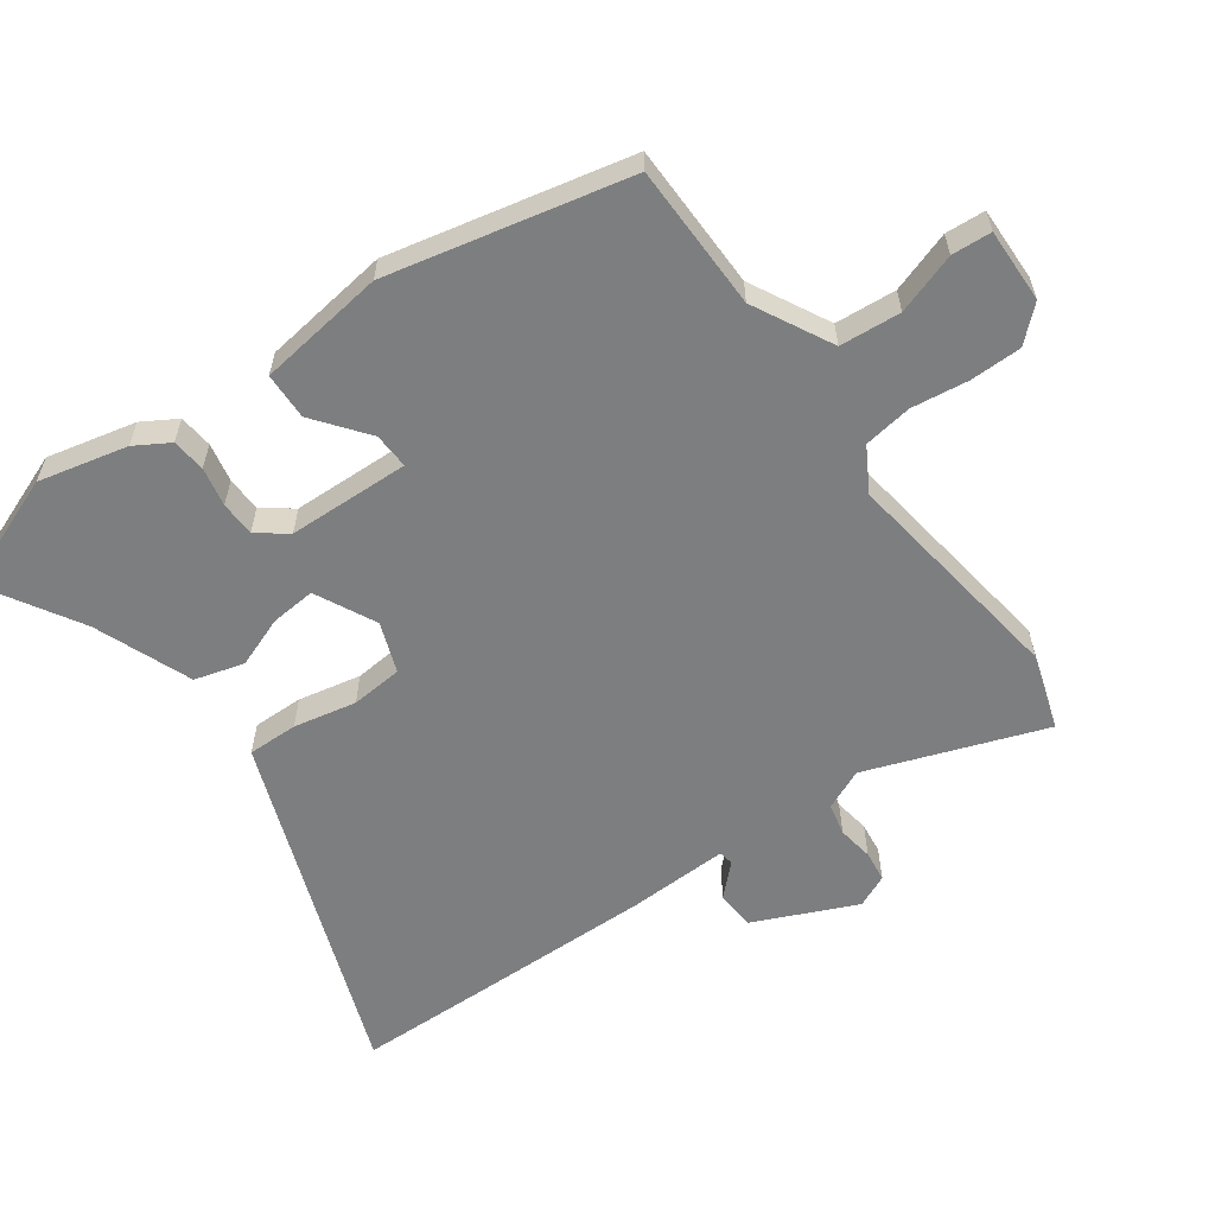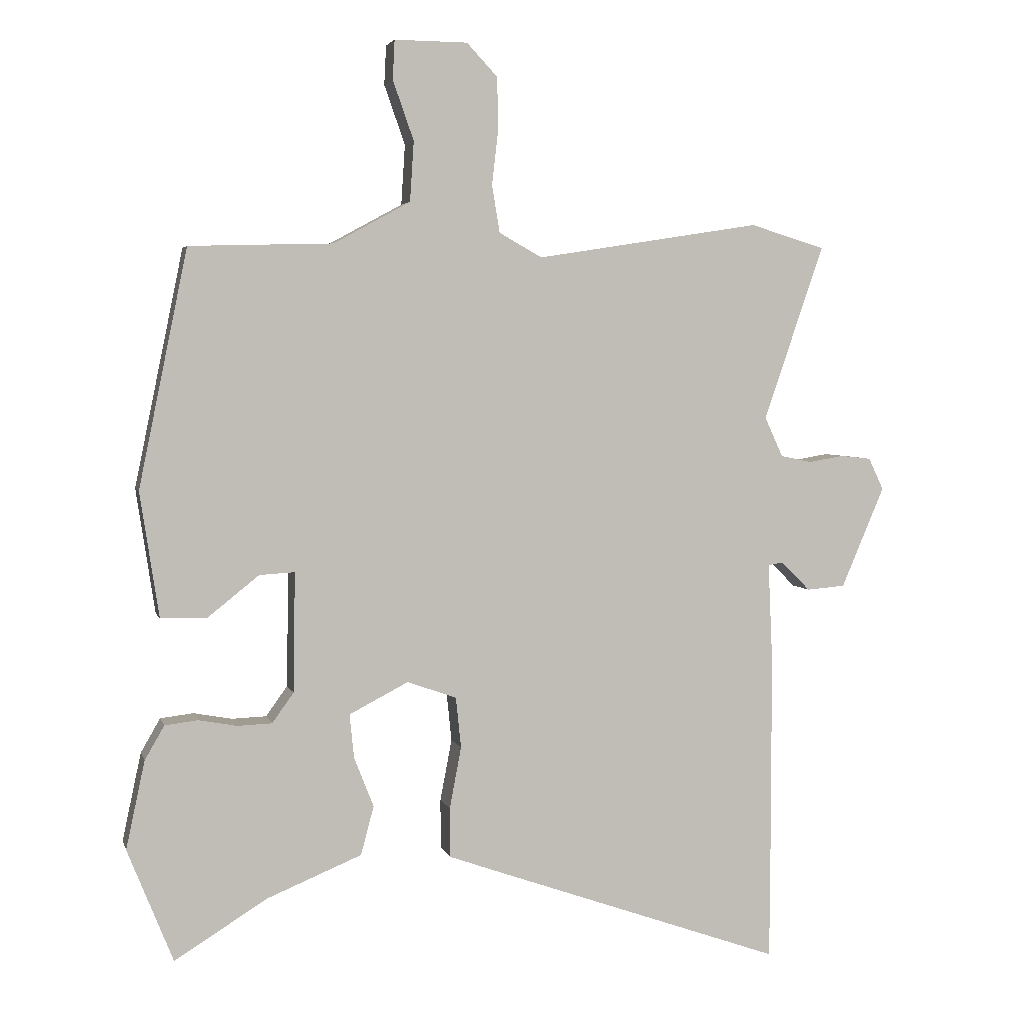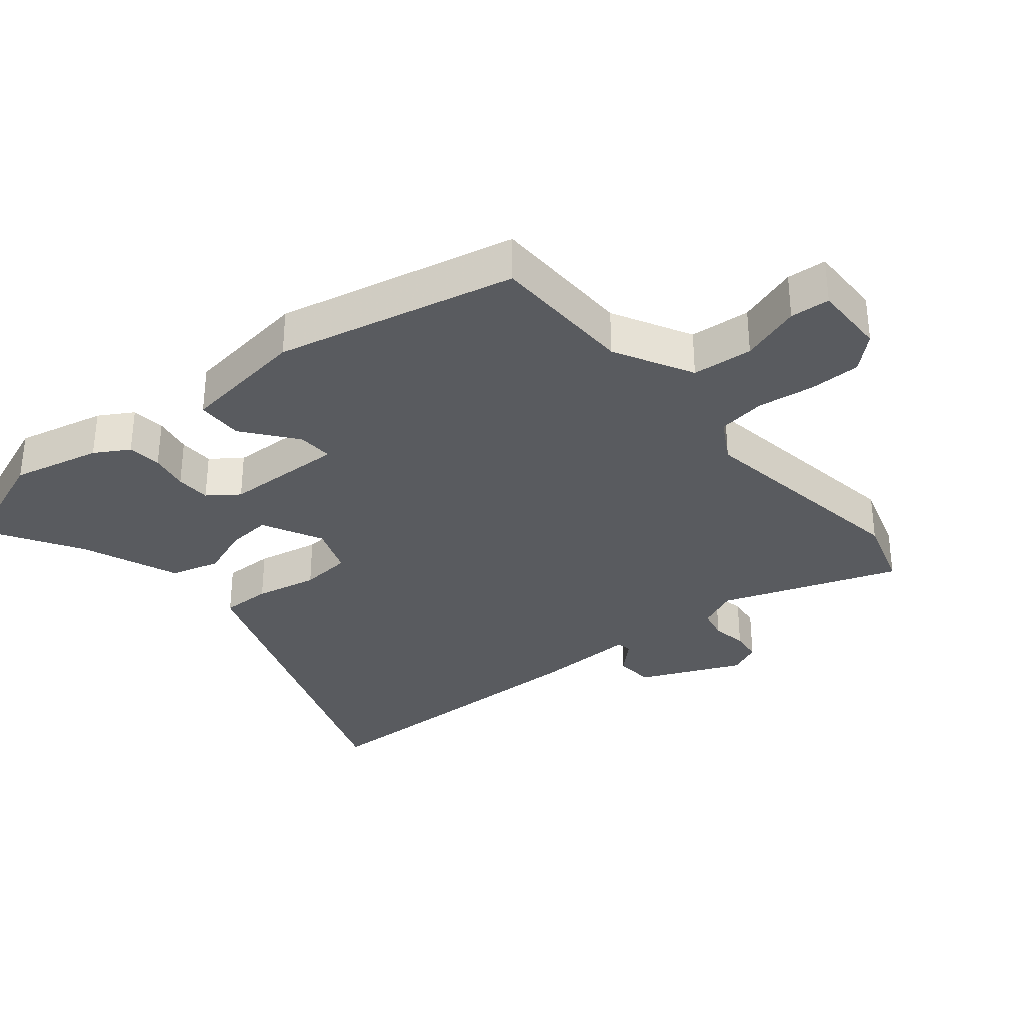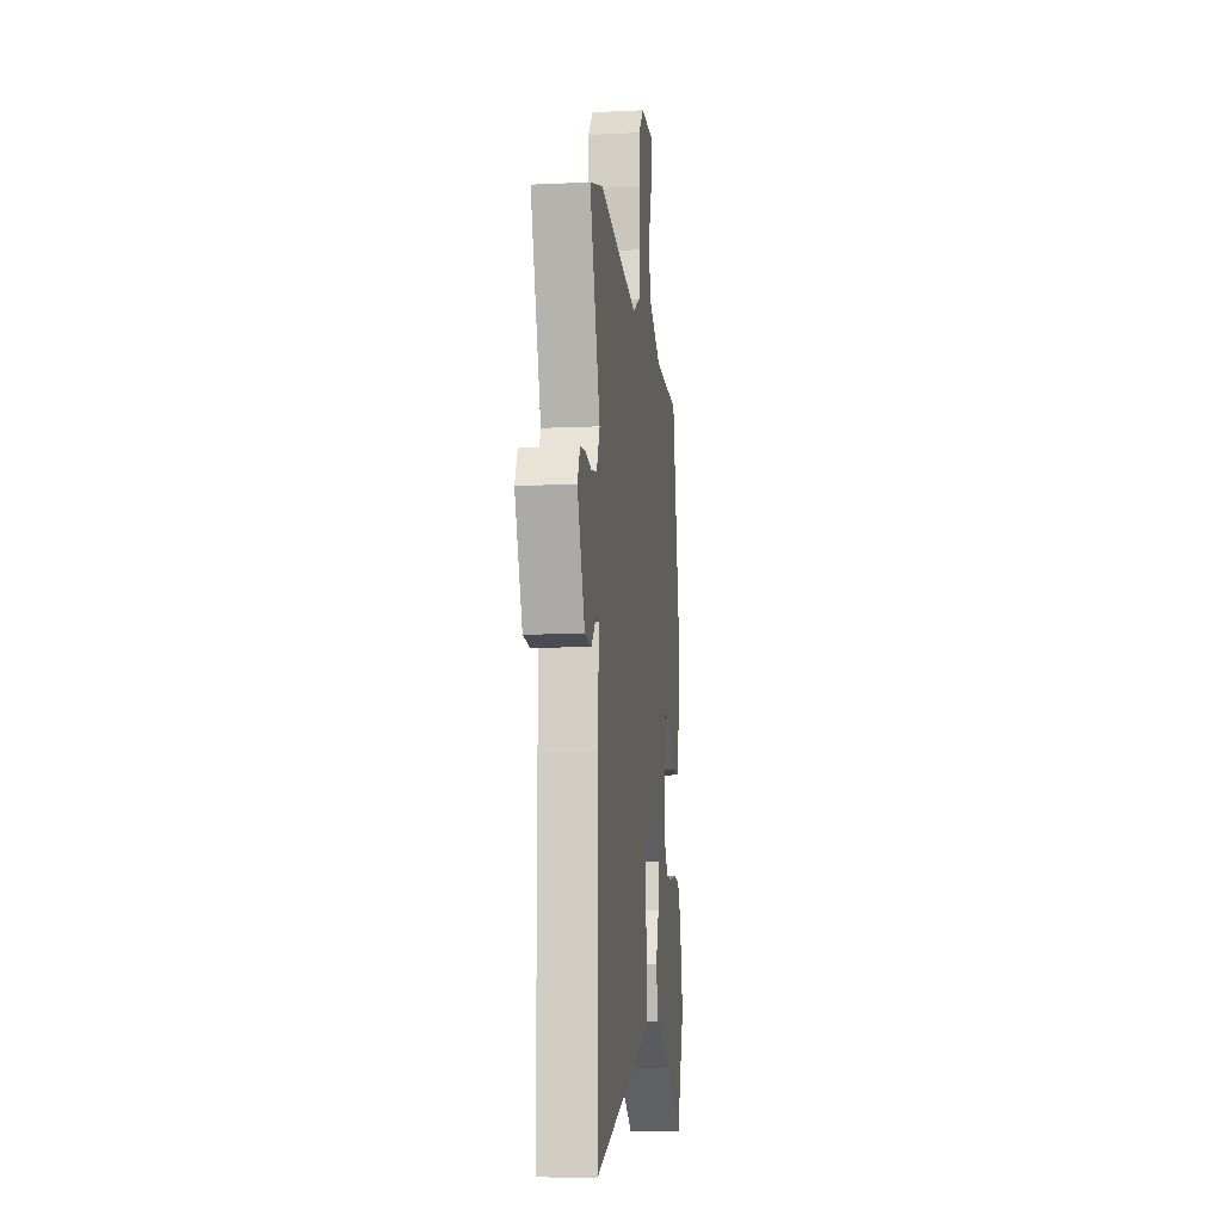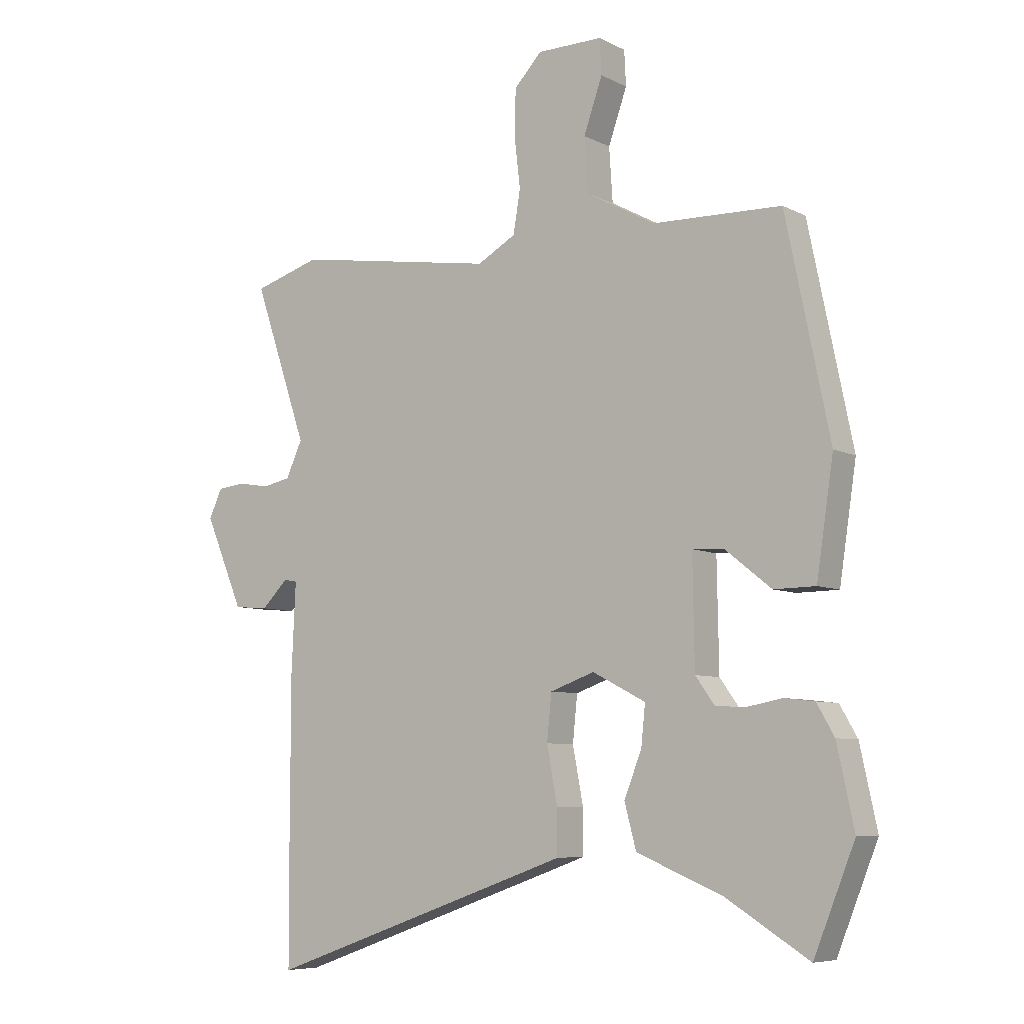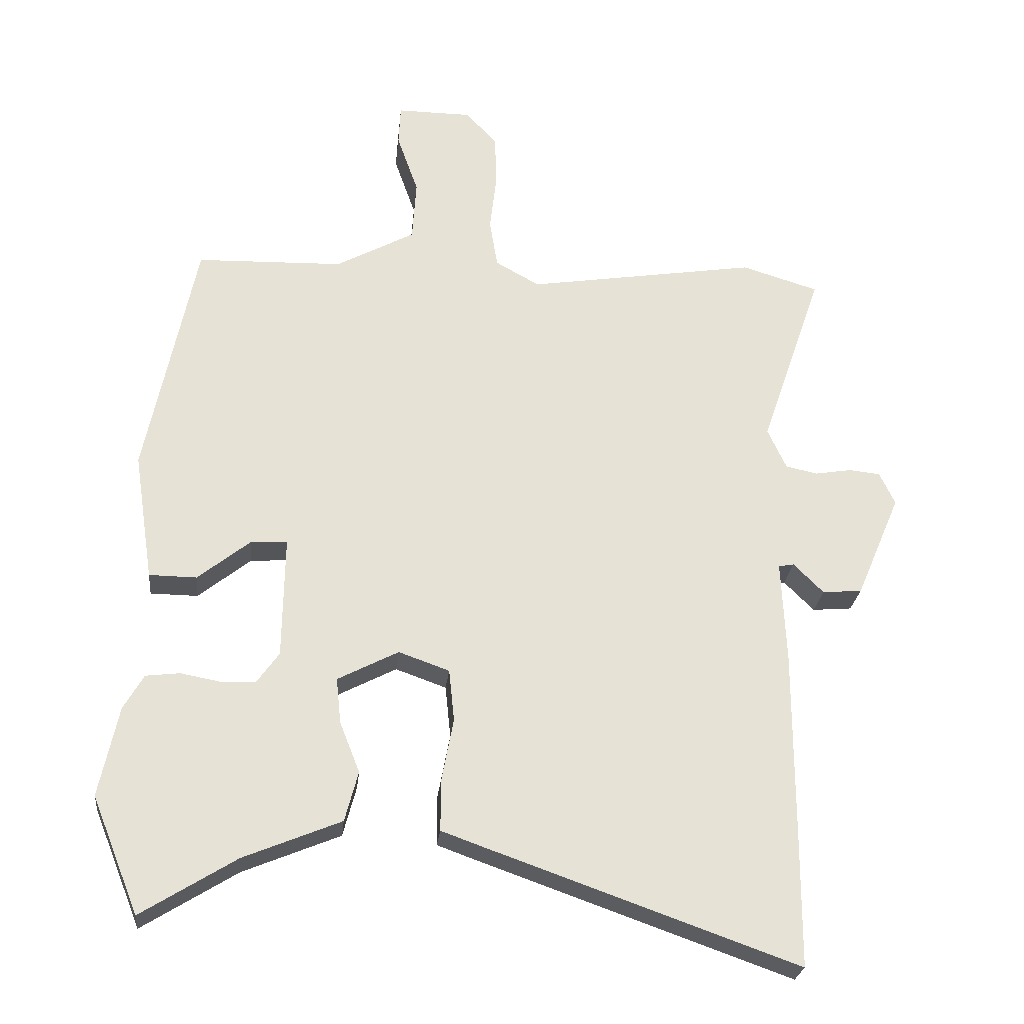
<metadata>
{"format":"obj","ext":"obj","renderer":"f3d","projection":"perspective","resolution":1024,"background":"white","views":[{"elev":-59.3,"azim":-55.2,"up":"+Y"},{"elev":4.0,"azim":-13.7,"up":"+Z"},{"elev":-32.7,"azim":-51.2,"up":"+Y"},{"elev":-10.5,"azim":96.8,"up":"+Z"},{"elev":-7.1,"azim":-144.6,"up":"+Z"},{"elev":-25.5,"azim":-5.9,"up":"+Z"}]}
</metadata>
<code>
v 0.463 0.07 0.511
v 0.578 0.07 0.476
v 0.486 0.07 0.207
v 0.514 0.07 0.146
v 0.562 0.07 0.136
v 0.616 0.07 0.145
v 0.663 0.07 0.14
v 0.686 0.07 0.091
v 0.62 0.07 -0.064
v 0.561 0.07 -0.069
v 0.516 0.07 -0.024
v 0.493 0.07 -0.028
v 0.5 0.07 -0.18
v 0.5 0.07 -0.459
v 0.499 0.07 -0.659
v 0.033 0.07 -0.494
v -0.028 0.07 -0.472
v -0.028 0.07 -0.396
v -0.01 0.07 -0.301
v -0.018 0.07 -0.223
v -0.094 0.07 -0.196
v -0.185 0.07 -0.243
v -0.178 0.07 -0.311
v -0.148 0.07 -0.387
v -0.168 0.07 -0.462
v -0.314 0.07 -0.522
v -0.456 0.07 -0.61
v -0.526 0.07 -0.436
v -0.497 0.07 -0.301
v -0.467 0.07 -0.249
v -0.416 0.07 -0.243
v -0.357 0.07 -0.254
v -0.304 0.07 -0.252
v -0.271 0.07 -0.206
v -0.268 0.07 -0.022
v -0.322 0.07 -0.025
v -0.401 0.07 -0.088
v -0.472 0.07 -0.087
v -0.501 0.07 0.105
v -0.426 0.07 0.469
v -0.206 0.07 0.475
v -0.088 0.07 0.539
v -0.082 0.07 0.631
v -0.114 0.07 0.722
v -0.111 0.07 0.782
v 0.001 0.07 0.781
v 0.048 0.07 0.731
v 0.05 0.07 0.653
v 0.04 0.07 0.567
v 0.052 0.07 0.494
v 0.118 0.07 0.457
v 0.463 0 0.511
v 0.578 0 0.476
v 0.486 0 0.207
v 0.514 0 0.146
v 0.562 0 0.136
v 0.616 0 0.145
v 0.663 0 0.14
v 0.686 0 0.091
v 0.62 0 -0.064
v 0.561 0 -0.069
v 0.516 0 -0.024
v 0.493 0 -0.028
v 0.5 0 -0.18
v 0.5 0 -0.459
v 0.499 0 -0.659
v 0.033 0 -0.494
v -0.028 0 -0.472
v -0.028 0 -0.396
v -0.01 0 -0.301
v -0.018 0 -0.223
v -0.094 0 -0.196
v -0.185 0 -0.243
v -0.178 0 -0.311
v -0.148 0 -0.387
v -0.168 0 -0.462
v -0.314 0 -0.522
v -0.456 0 -0.61
v -0.526 0 -0.436
v -0.497 0 -0.301
v -0.467 0 -0.249
v -0.416 0 -0.243
v -0.357 0 -0.254
v -0.304 0 -0.252
v -0.271 0 -0.206
v -0.268 0 -0.022
v -0.322 0 -0.025
v -0.401 0 -0.088
v -0.472 0 -0.087
v -0.501 0 0.105
v -0.426 0 0.469
v -0.206 0 0.475
v -0.088 0 0.539
v -0.082 0 0.631
v -0.114 0 0.722
v -0.111 0 0.782
v 0.001 0 0.781
v 0.048 0 0.731
v 0.05 0 0.653
v 0.04 0 0.567
v 0.052 0 0.494
v 0.118 0 0.457
f 46 47 48 49
f 46 49 50
f 43 44 45 46
f 42 43 46 50
f 41 42 50 51
f 39 40 41 51
f 36 37 38 39
f 35 36 39 51
f 29 30 31 32
f 29 32 33
f 26 27 28 29
f 26 29 33
f 23 24 25 26
f 22 23 26 33
f 21 22 33 34
f 16 17 18 19
f 16 19 20
f 15 16 20
f 12 13 14 15
f 12 15 20
f 8 9 10 11
f 8 11 12
f 5 6 7 8
f 4 5 8 12
f 3 4 12 20
f 21 34 35 51
f 3 20 21 51
f 1 2 3 51
f 100 99 98 97
f 101 100 97
f 97 96 95 94
f 101 97 94 93
f 102 101 93 92
f 102 92 91 90
f 90 89 88 87
f 102 90 87 86
f 83 82 81 80
f 84 83 80
f 80 79 78 77
f 84 80 77
f 77 76 75 74
f 84 77 74 73
f 85 84 73 72
f 70 69 68 67
f 71 70 67
f 71 67 66
f 66 65 64 63
f 71 66 63
f 62 61 60 59
f 63 62 59
f 59 58 57 56
f 63 59 56 55
f 71 63 55 54
f 102 86 85 72
f 102 72 71 54
f 102 54 53 52
f 1 52 53 2
f 2 53 54 3
f 3 54 55 4
f 4 55 56 5
f 5 56 57 6
f 6 57 58 7
f 7 58 59 8
f 8 59 60 9
f 9 60 61 10
f 10 61 62 11
f 11 62 63 12
f 12 63 64 13
f 13 64 65 14
f 14 65 66 15
f 15 66 67 16
f 16 67 68 17
f 17 68 69 18
f 18 69 70 19
f 19 70 71 20
f 20 71 72 21
f 21 72 73 22
f 22 73 74 23
f 23 74 75 24
f 24 75 76 25
f 25 76 77 26
f 26 77 78 27
f 27 78 79 28
f 28 79 80 29
f 29 80 81 30
f 30 81 82 31
f 31 82 83 32
f 32 83 84 33
f 33 84 85 34
f 34 85 86 35
f 35 86 87 36
f 36 87 88 37
f 37 88 89 38
f 38 89 90 39
f 39 90 91 40
f 40 91 92 41
f 41 92 93 42
f 42 93 94 43
f 43 94 95 44
f 44 95 96 45
f 45 96 97 46
f 46 97 98 47
f 47 98 99 48
f 48 99 100 49
f 49 100 101 50
f 50 101 102 51
f 51 102 52 1

</code>
